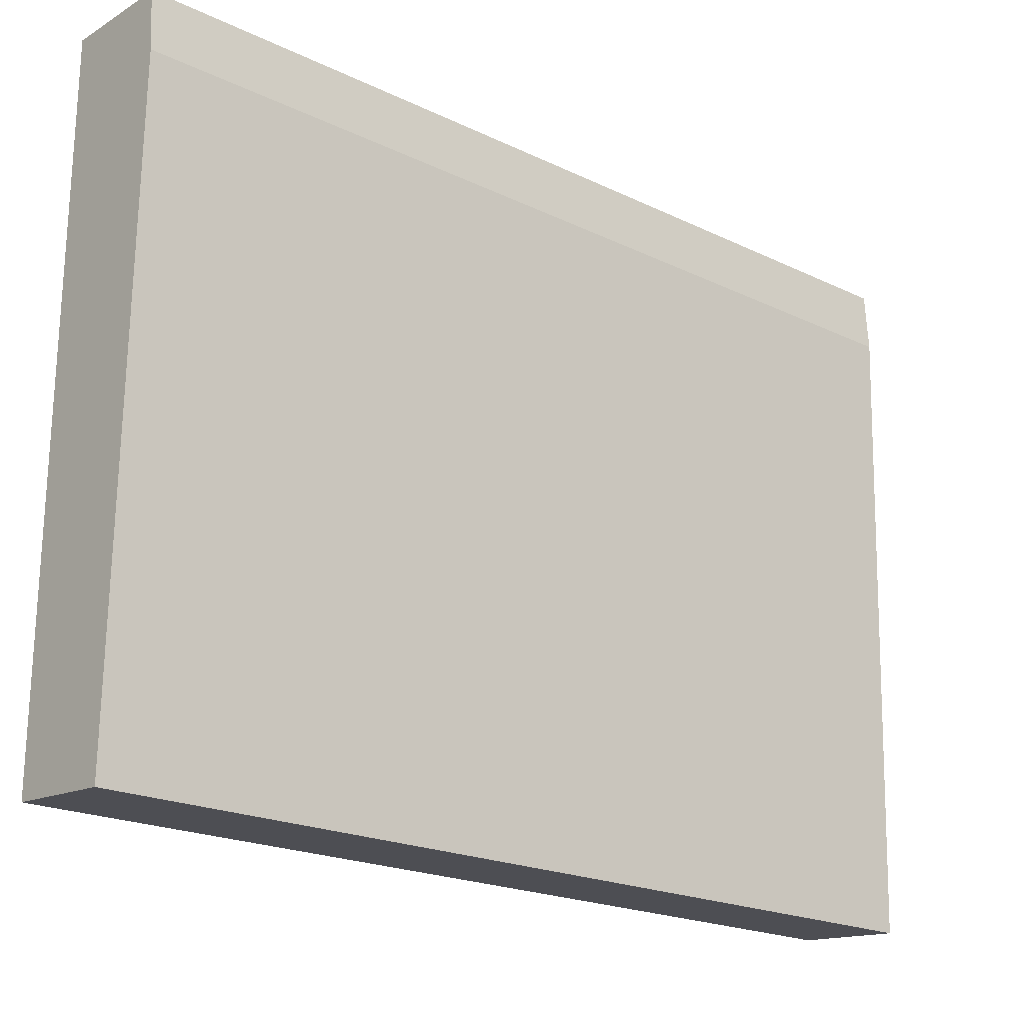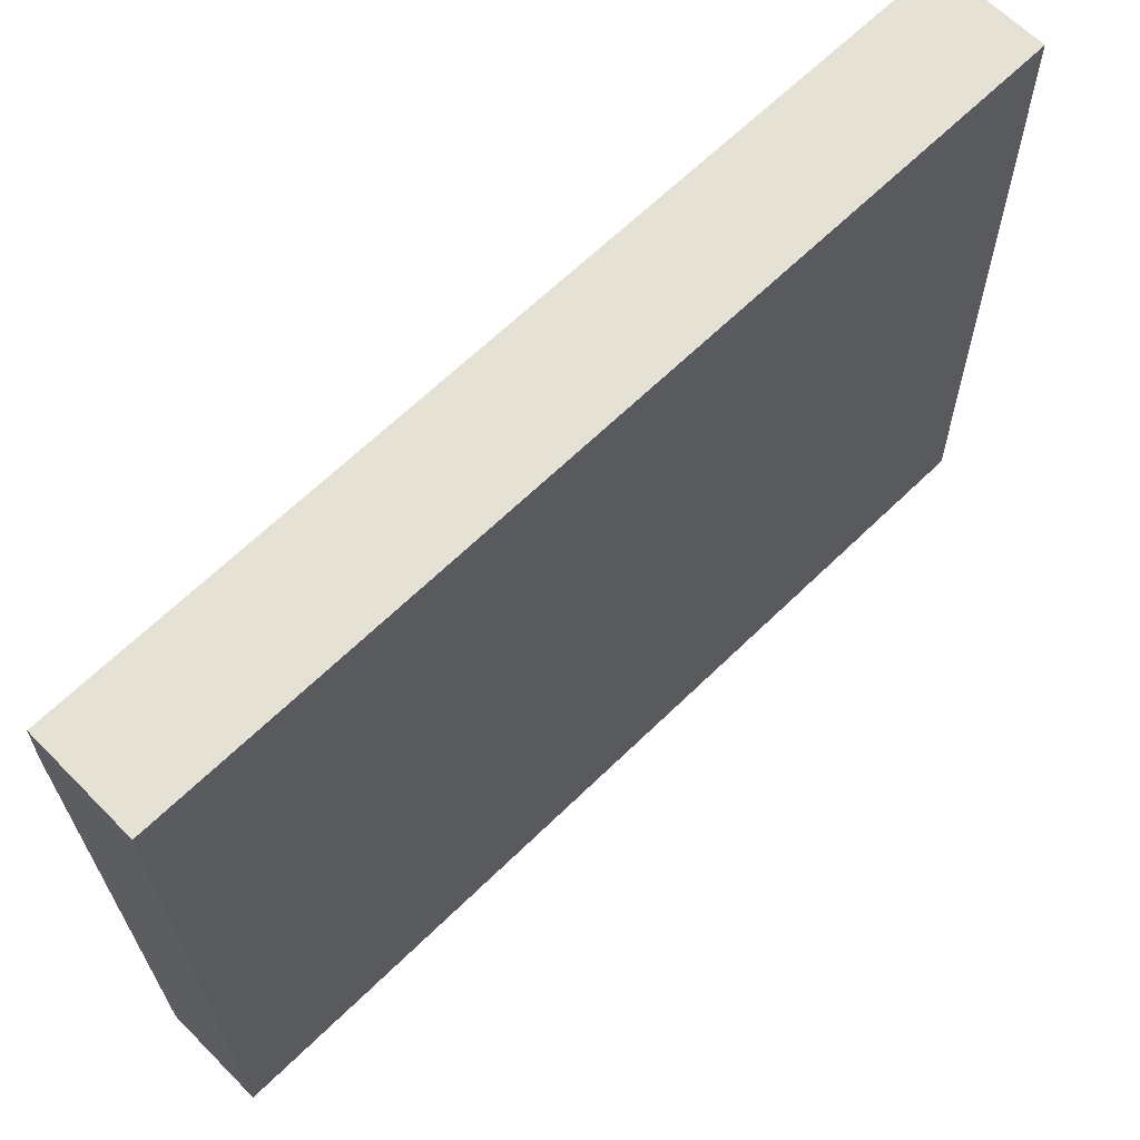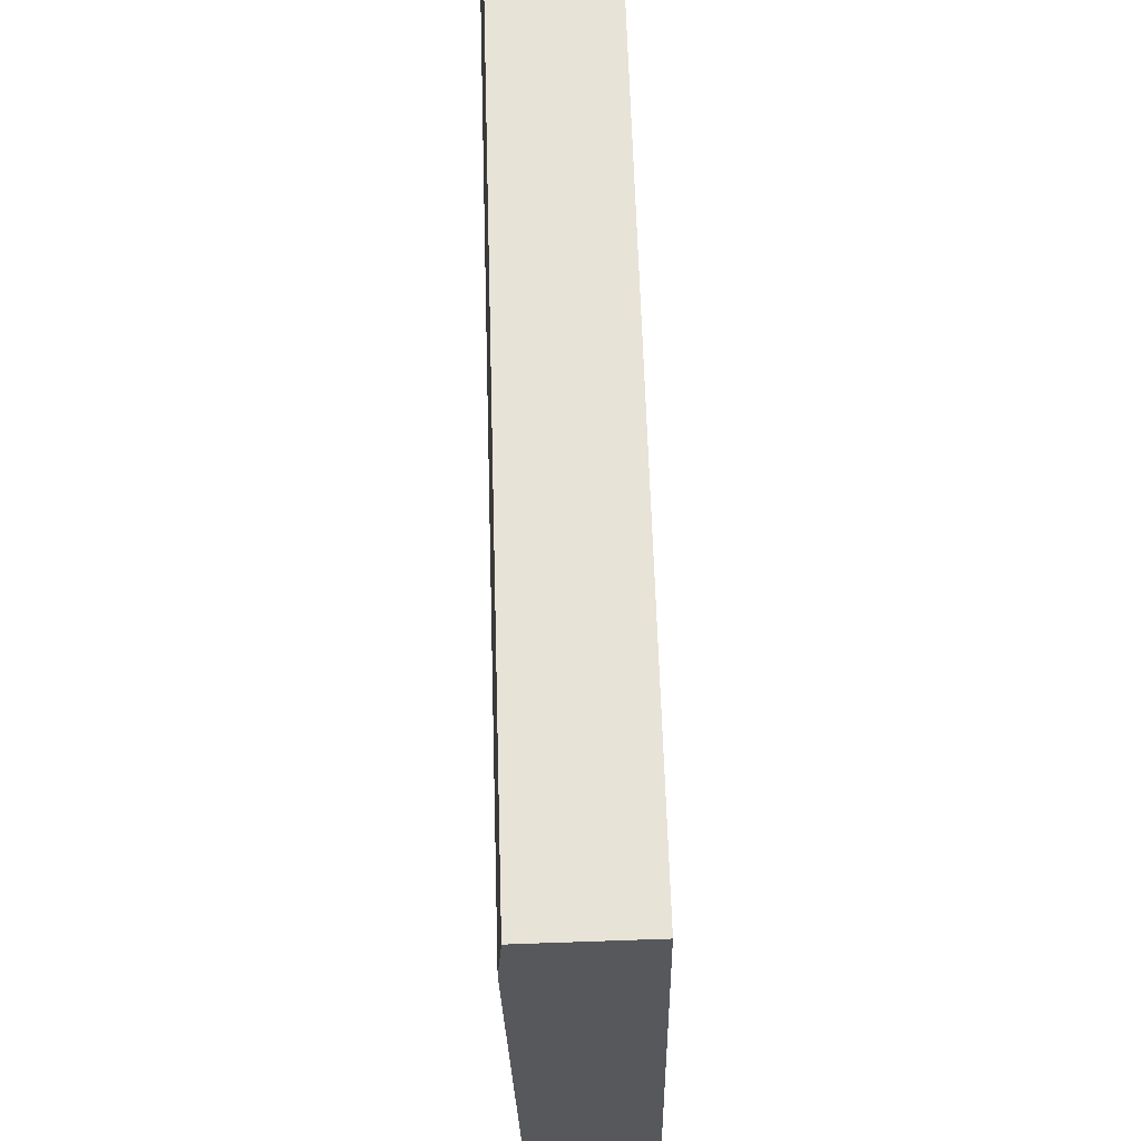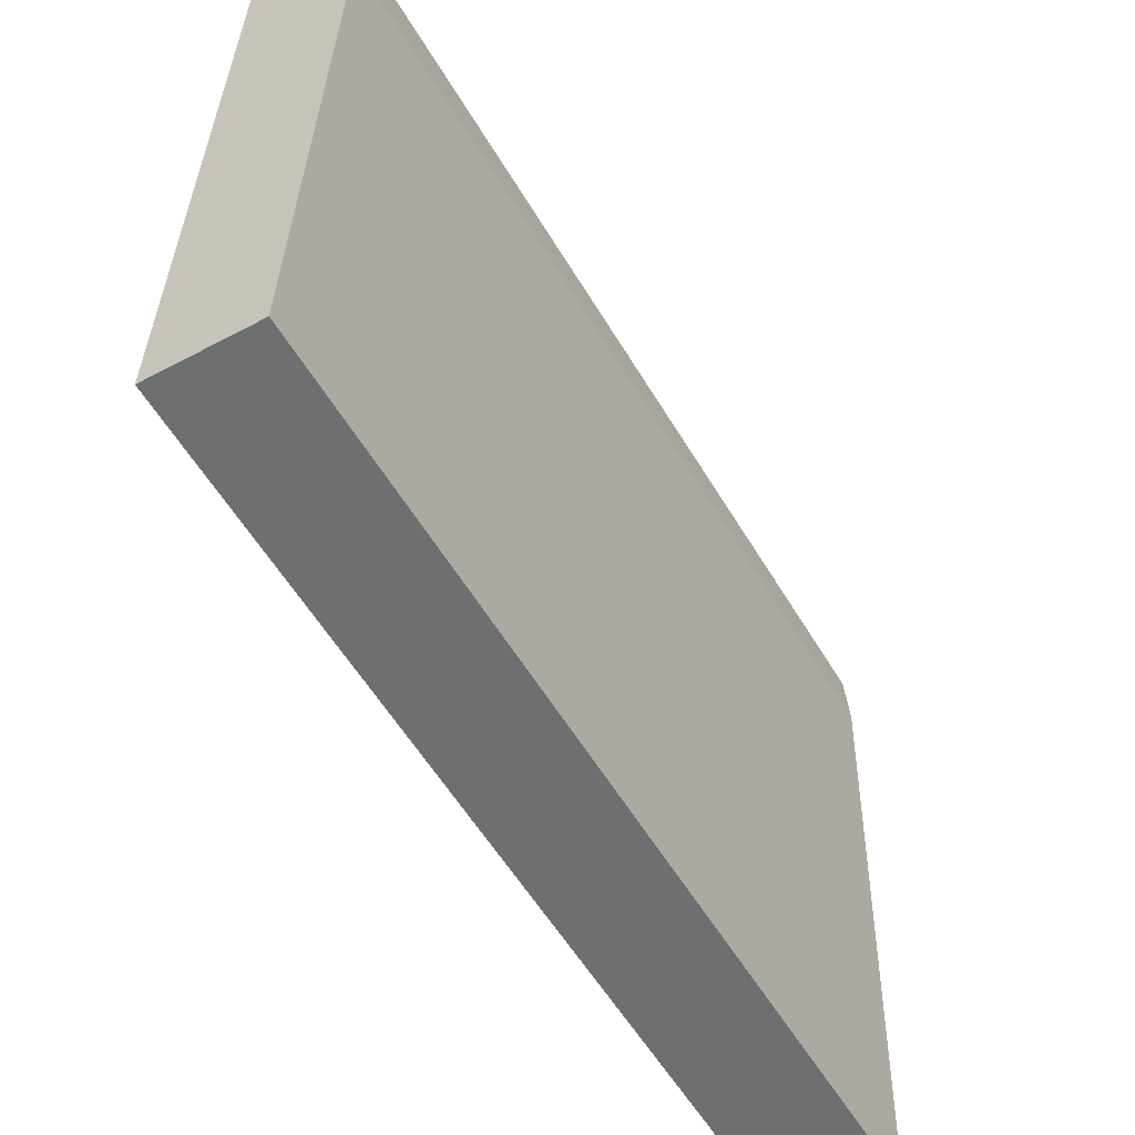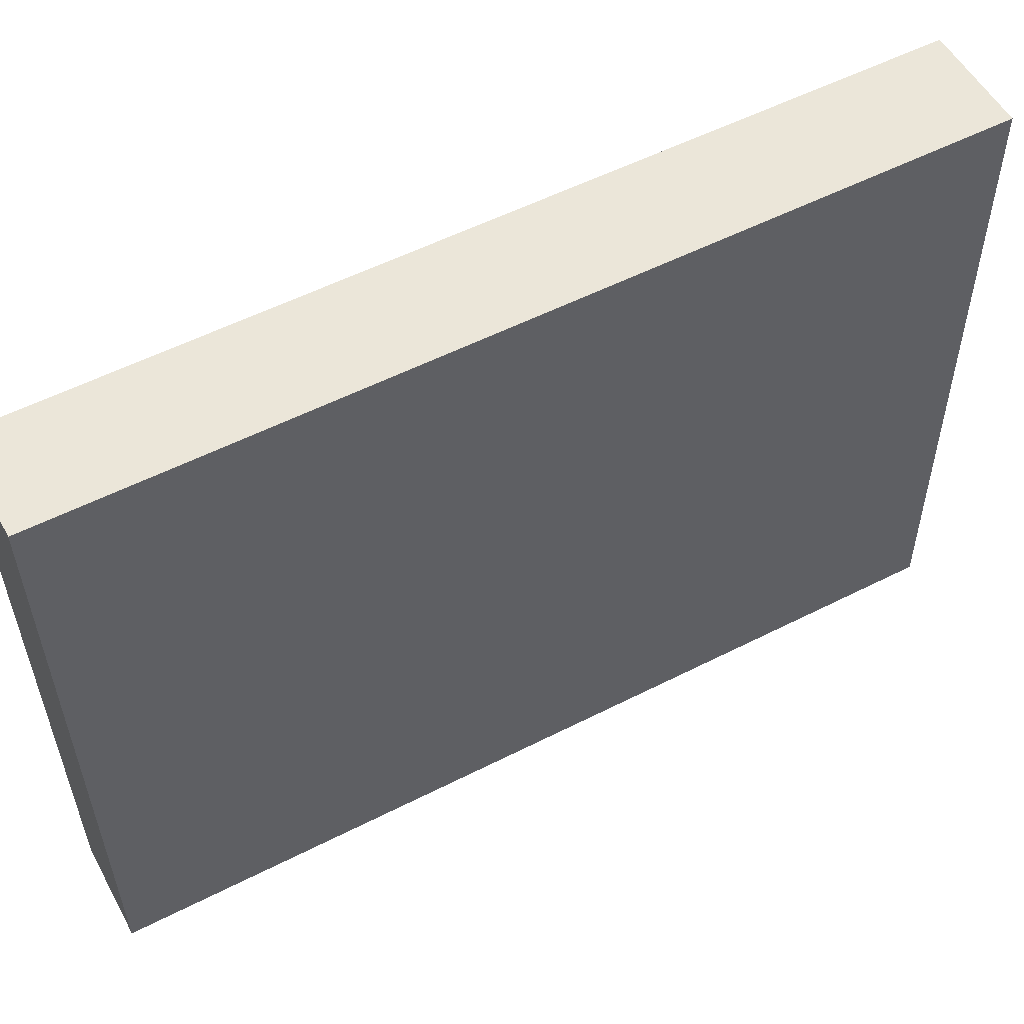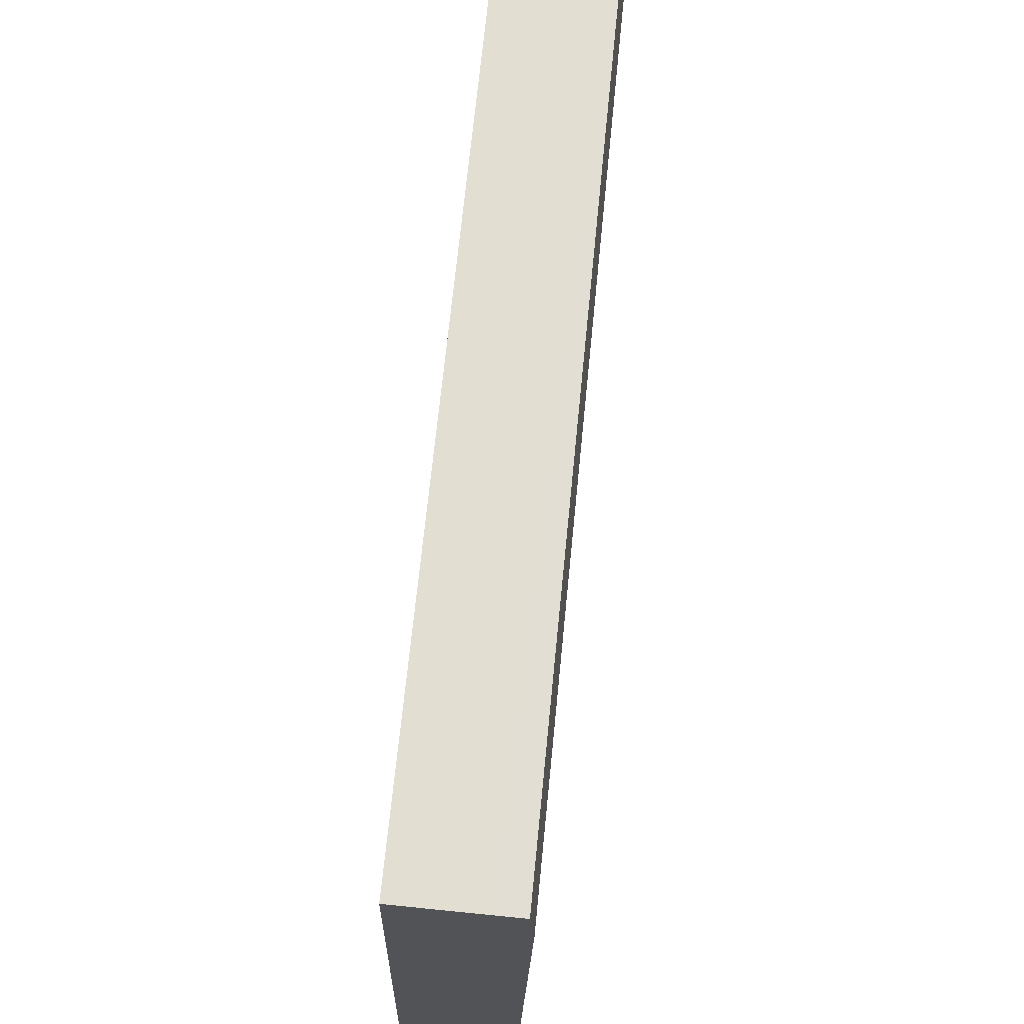
<metadata>
{"format":"obj","ext":"obj","renderer":"f3d","projection":"perspective","resolution":1024,"background":"white","views":[{"elev":-20.3,"azim":-131.4,"up":"+Z"},{"elev":65.1,"azim":45.6,"up":"+Z"},{"elev":61.5,"azim":-1.7,"up":"+Z"},{"elev":-57.0,"azim":-149.5,"up":"+Z"},{"elev":55.2,"azim":61.8,"up":"+Z"},{"elev":67.6,"azim":-174.4,"up":"+Z"}]}
</metadata>
<code>
v  0.118 6.689 -4.593
v  0.833 6.689 0.444
v  0.903 6.689 -4.539
v  0 6.689 4.096e-16
v  0.028 6.689 0.43
v  0.233 6.689 0.434
v  0.903 2.779e-16 -4.539
v  0.118 2.812e-16 -4.593
v  0 0 0
v  0.028 -2.633e-17 0.43
v  0.833 -2.719e-17 0.444
v  0.233 -2.657e-17 0.434
g defaultobject
f 1 2 3
f 2 1 4
f 2 4 5
f 2 5 6
f 7 1 3
f 1 7 8
f 8 4 1
f 4 8 9
f 9 5 4
f 5 9 10
f 10 6 5
f 6 10 2
f 2 10 11
f 11 10 12
f 11 3 2
f 3 11 7
f 9 12 10
f 12 9 11
f 11 9 7
f 7 9 8

</code>
